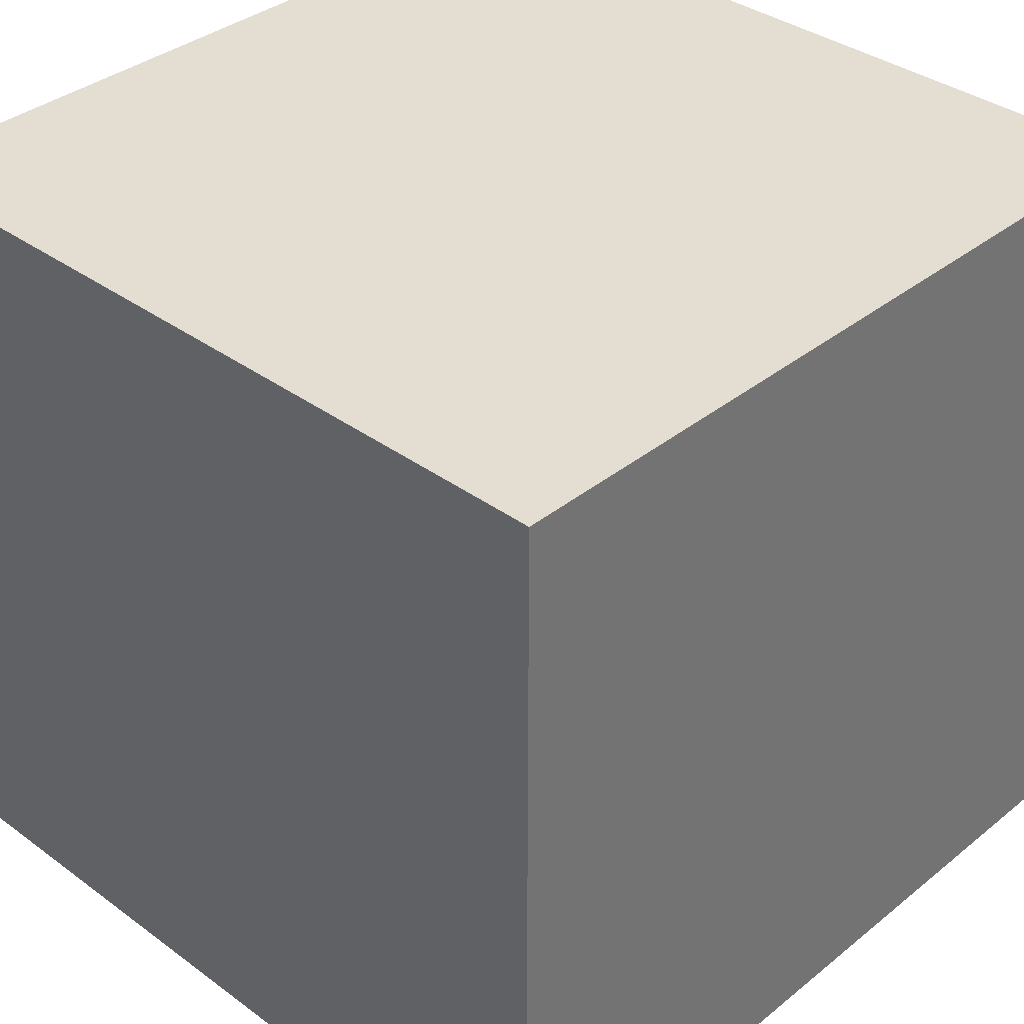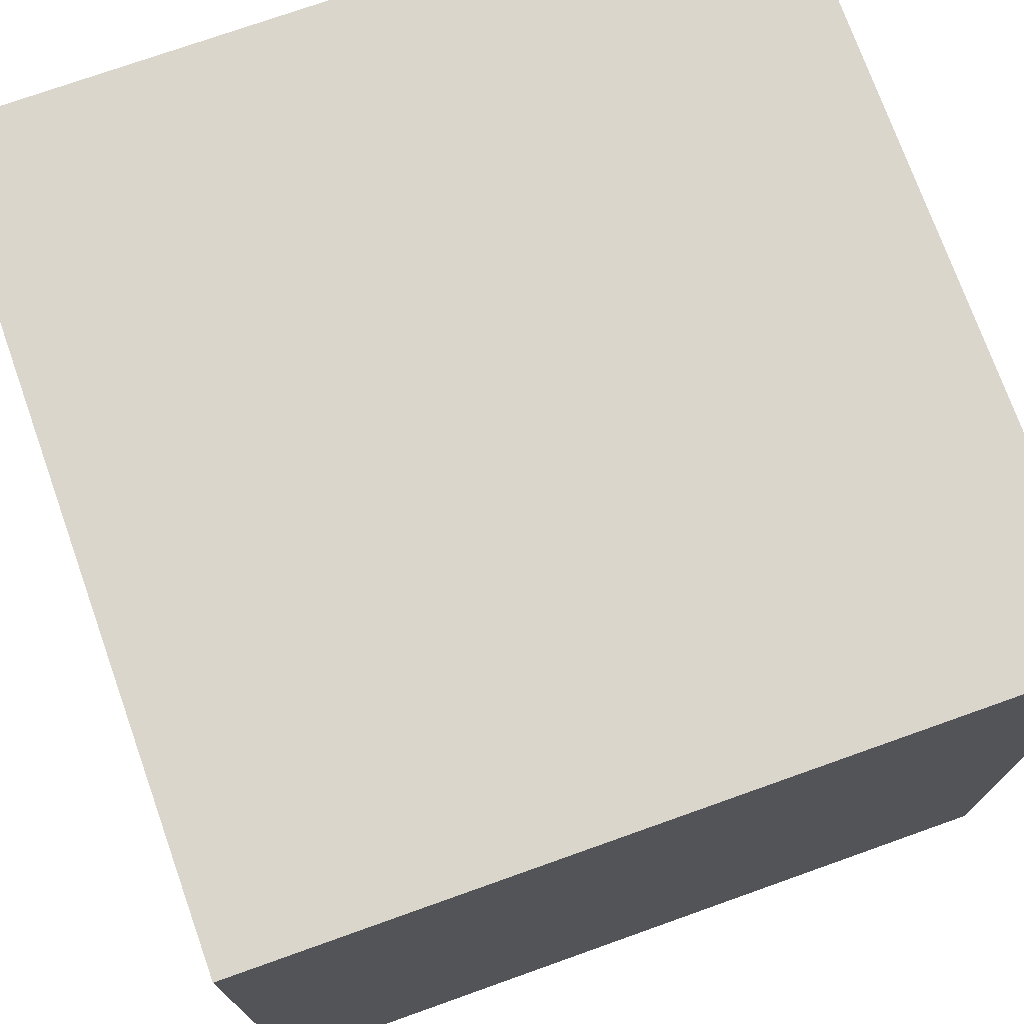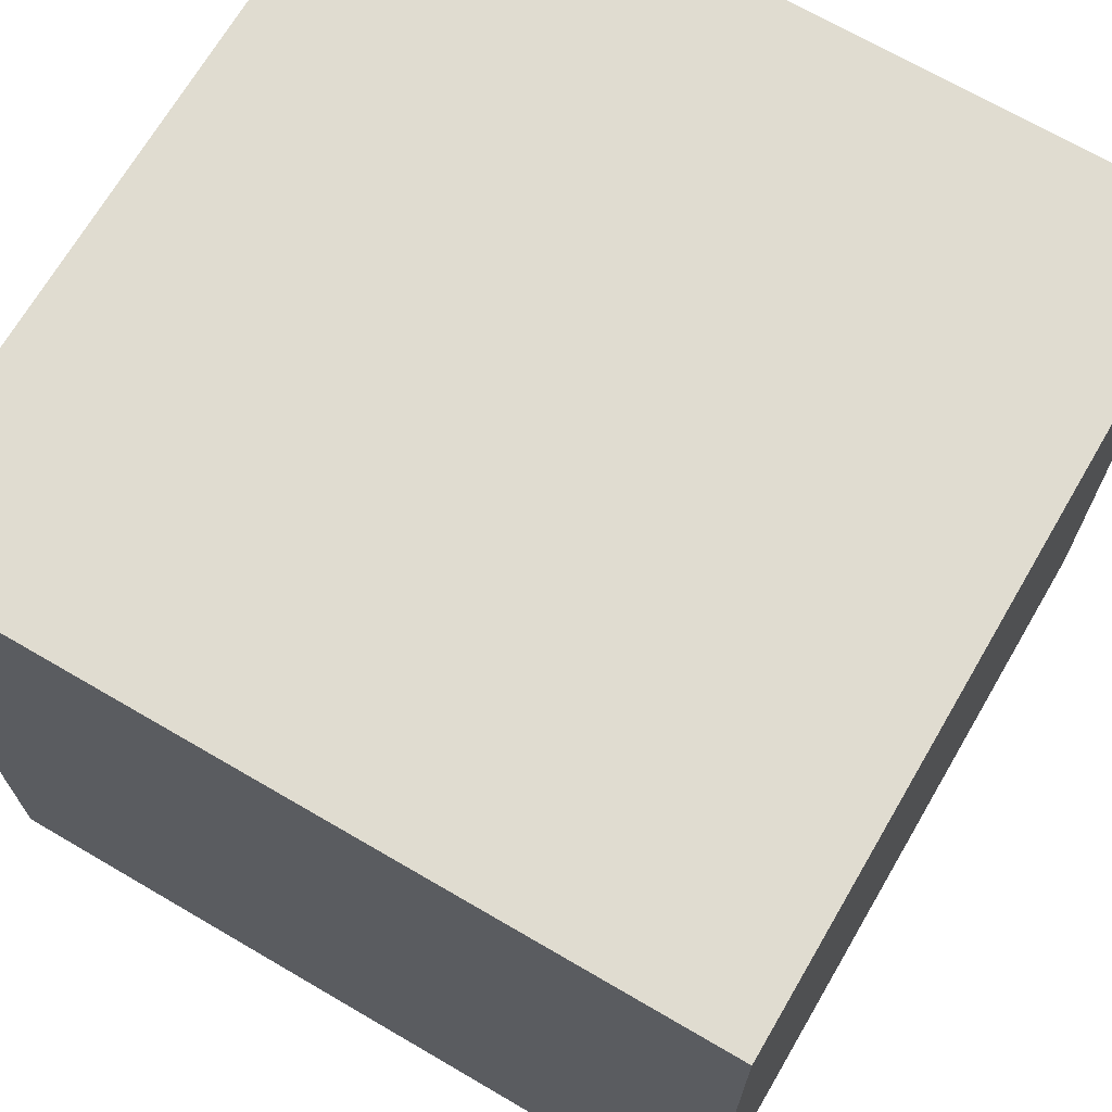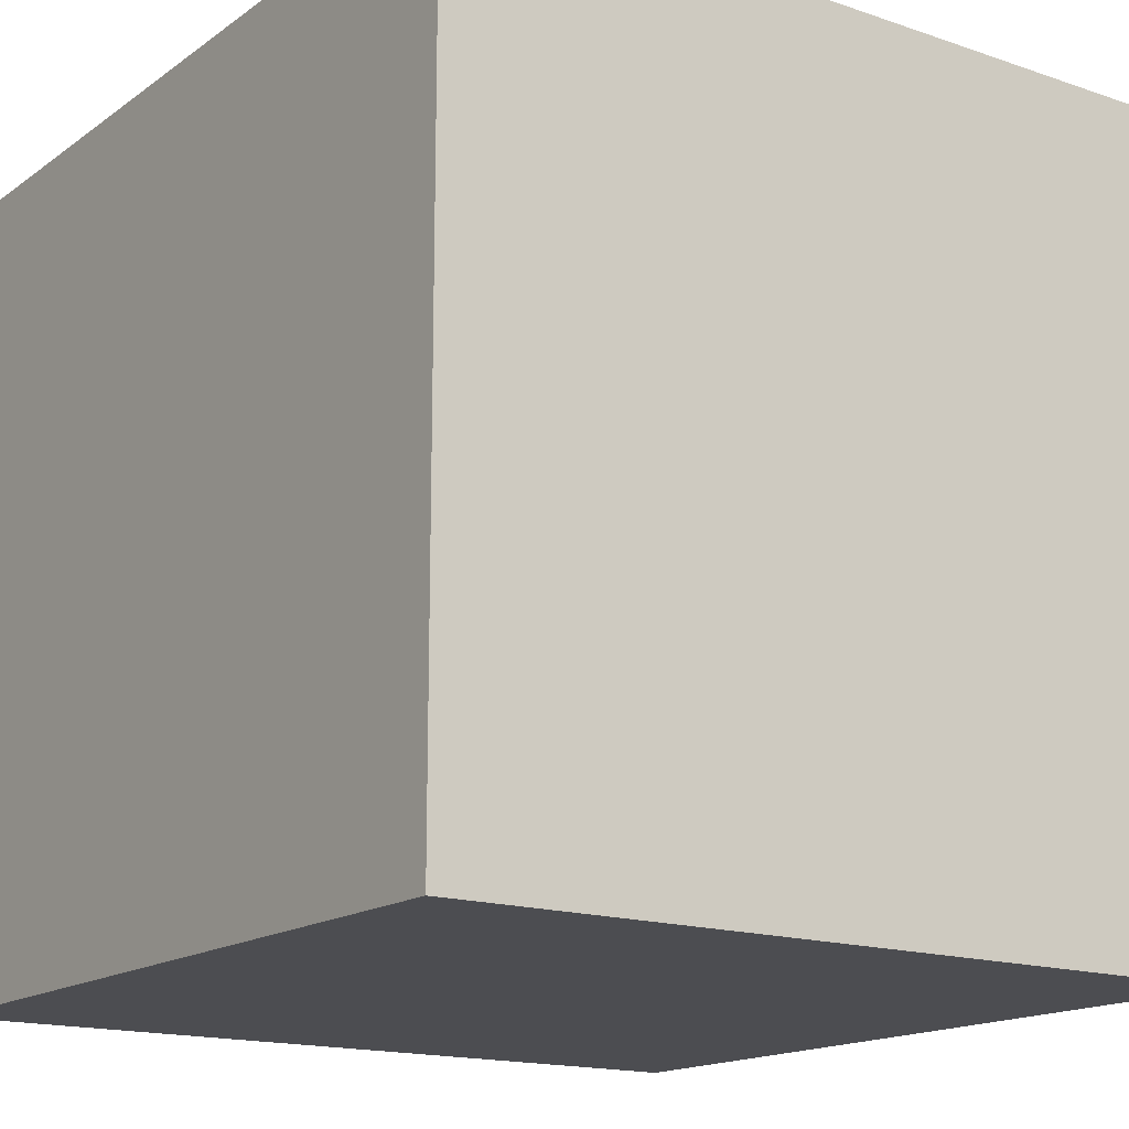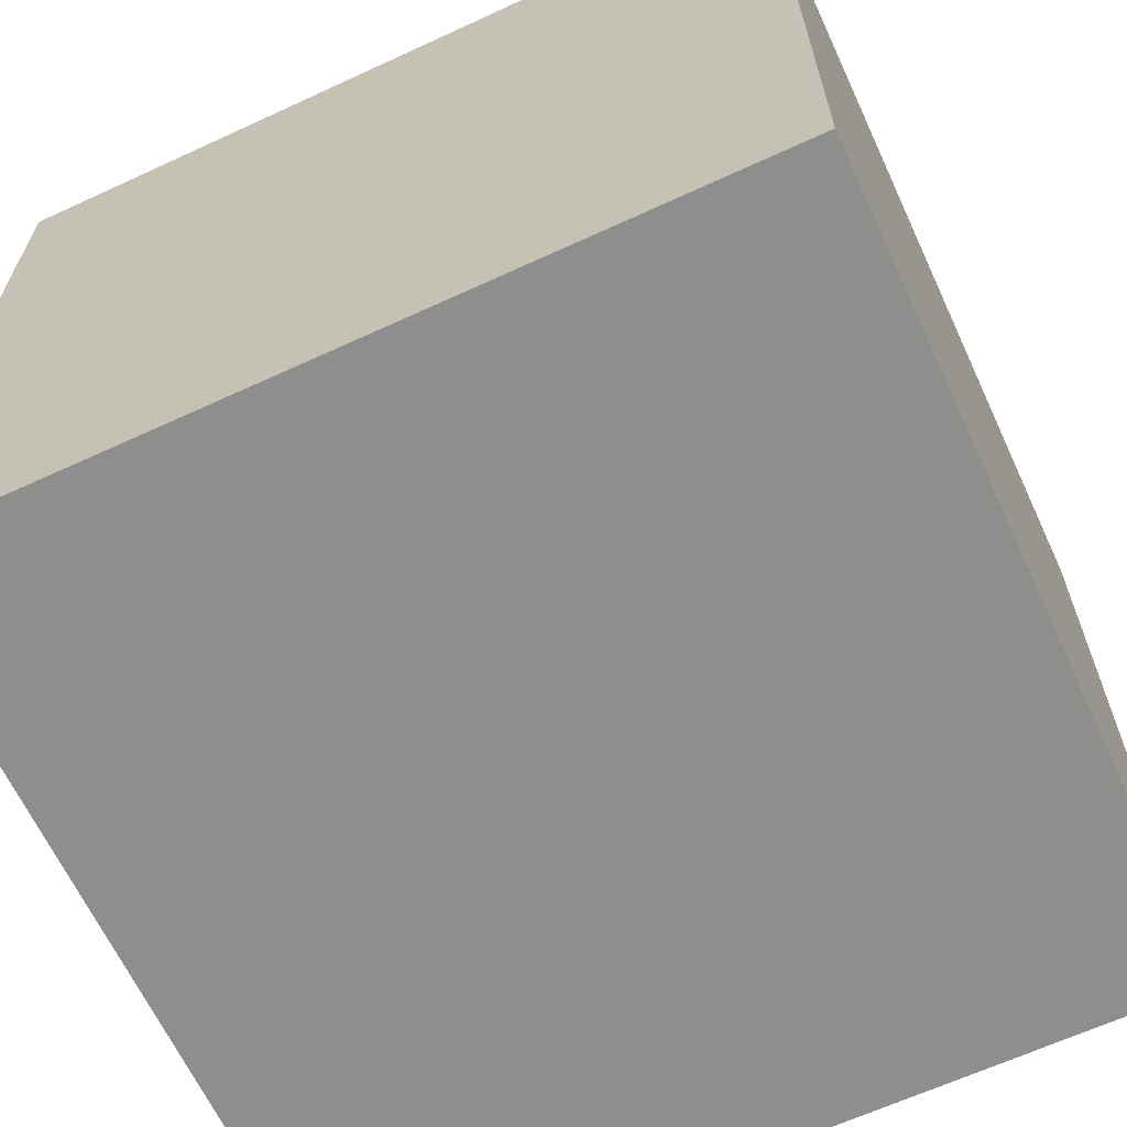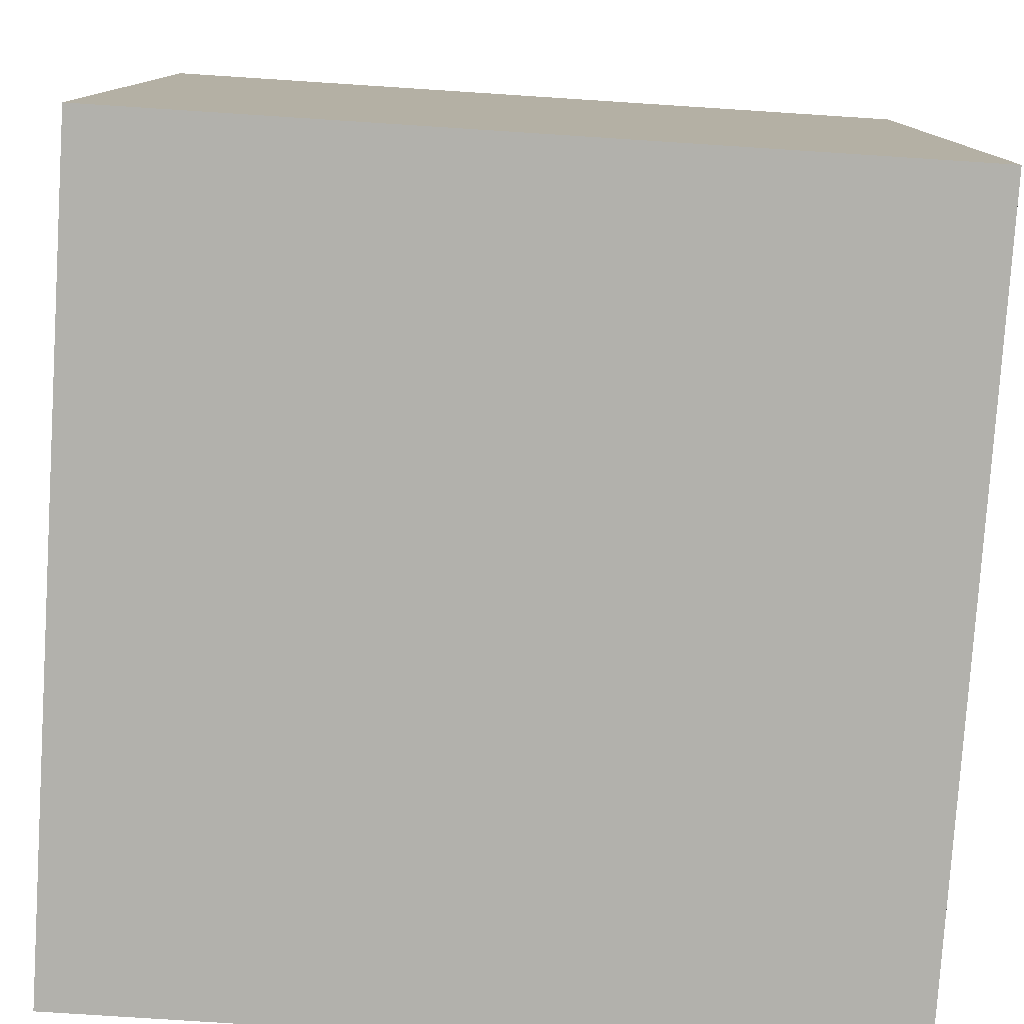
<metadata>
{"format":"obj","ext":"obj","renderer":"f3d","projection":"perspective","resolution":1024,"background":"white","views":[{"elev":36.2,"azim":43.7,"up":"+Z"},{"elev":74.1,"azim":-19.6,"up":"+Z"},{"elev":69.6,"azim":30.3,"up":"+Y"},{"elev":-16.1,"azim":-125.2,"up":"+Y"},{"elev":-64.9,"azim":114.9,"up":"+Z"},{"elev":-78.9,"azim":86.3,"up":"+Z"}]}
</metadata>
<code>
o 左足
v -1 -3 1
v -1 -1 1
v -1 -3 -1
v -1 -1 -1
v 1 -3 1
v 1 -1 1
v 1 -3 -1
v 1 -1 -1
f 2 3 1
f 4 7 3
f 8 5 7
f 6 1 5
f 7 1 3
f 4 6 8
f 2 4 3
f 4 8 7
f 8 6 5
f 6 2 1
f 7 5 1
f 4 2 6

</code>
